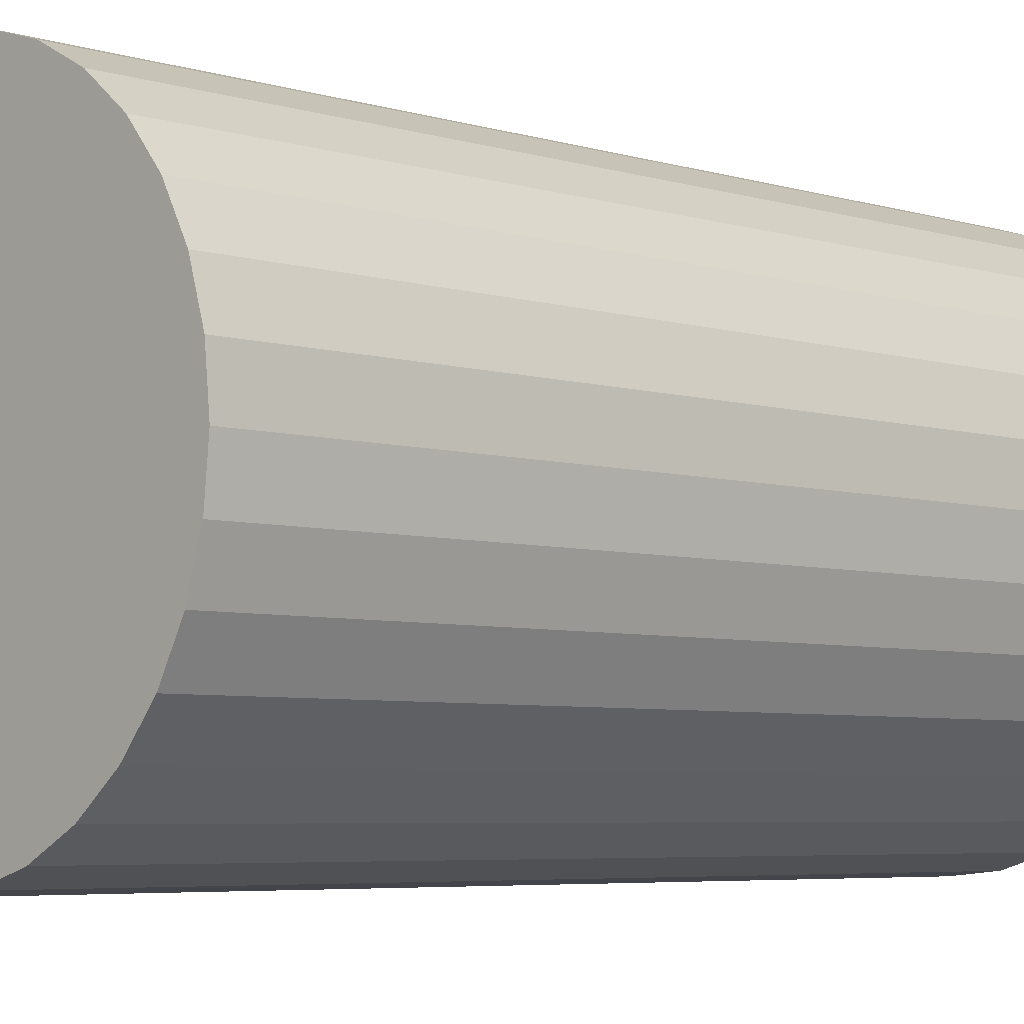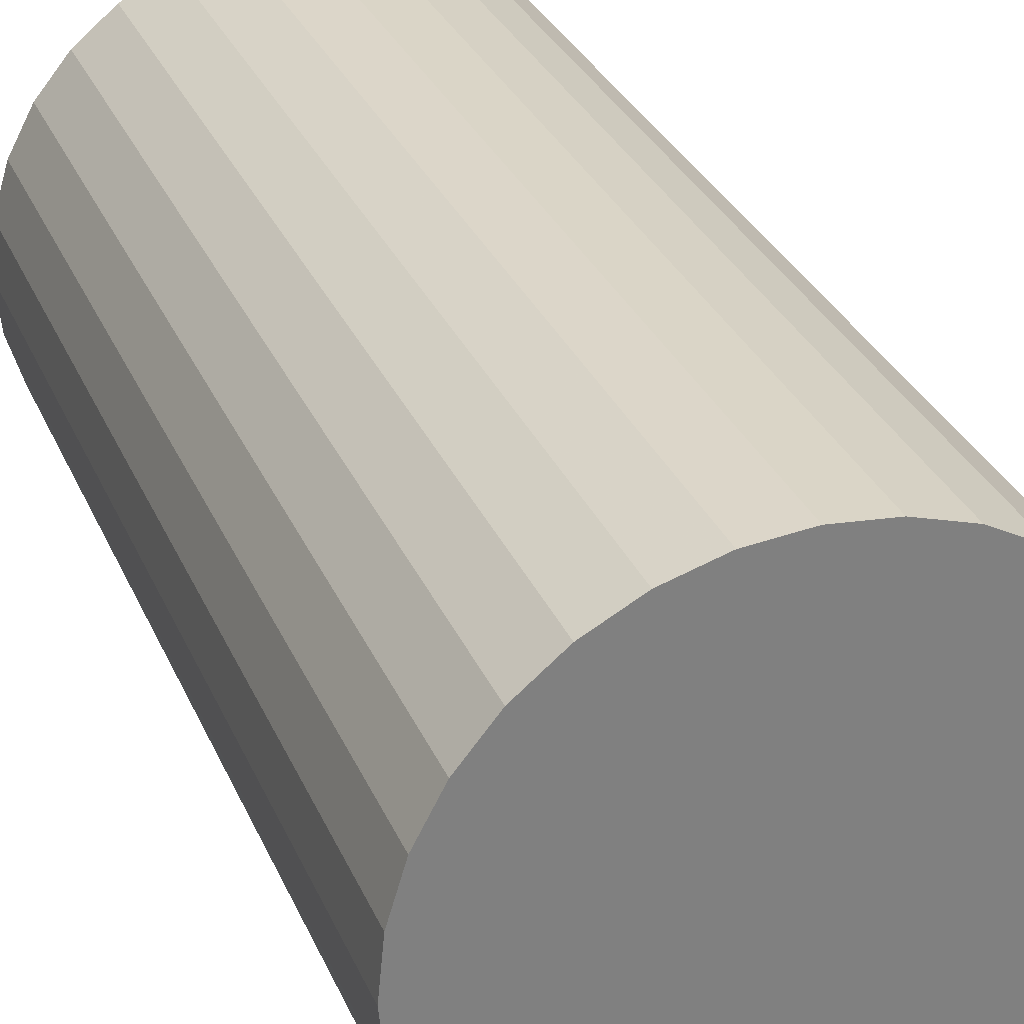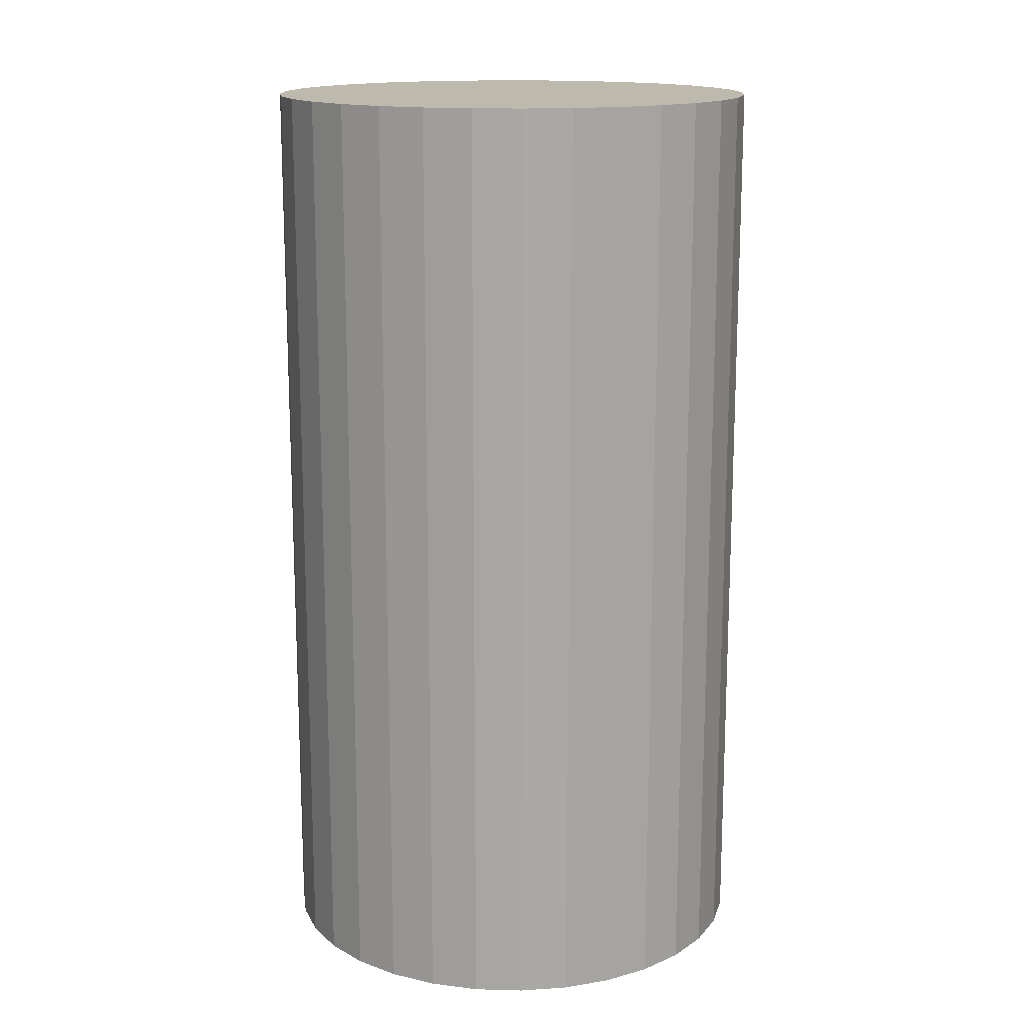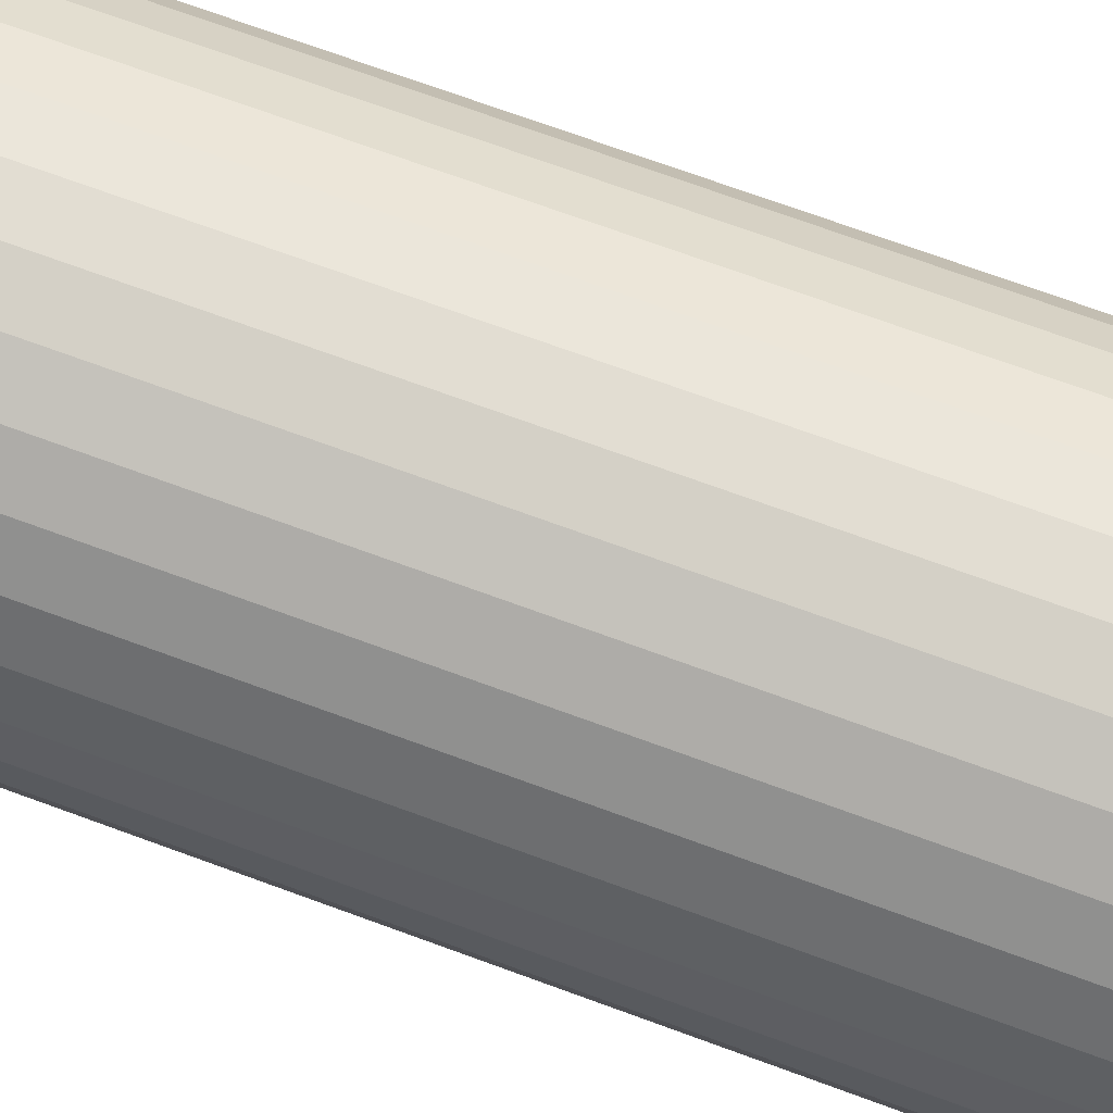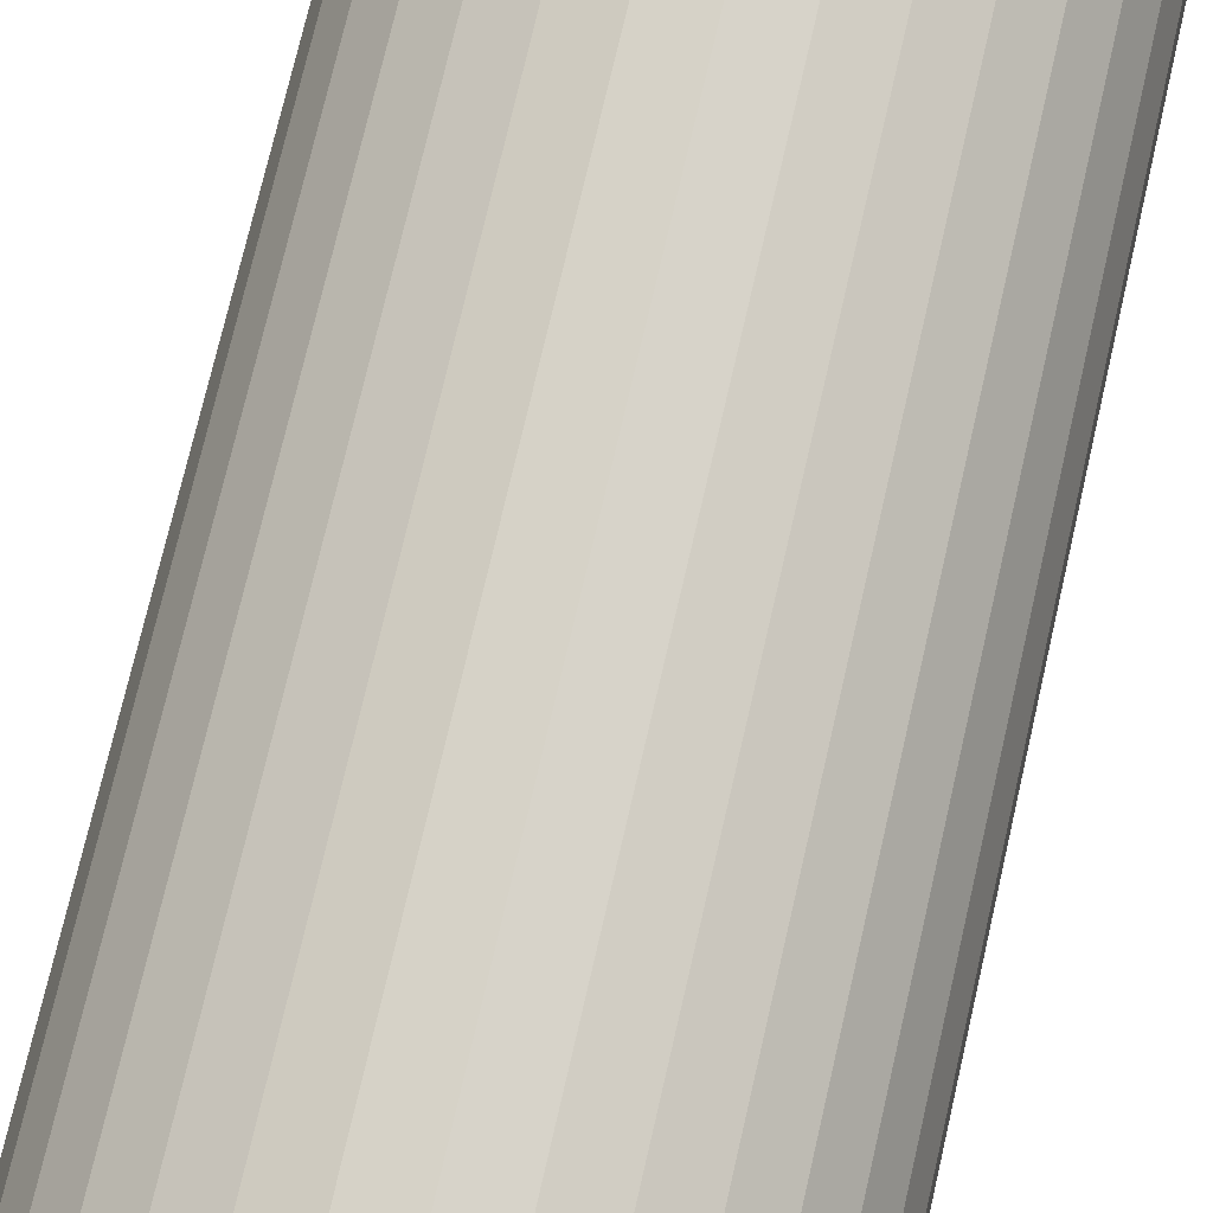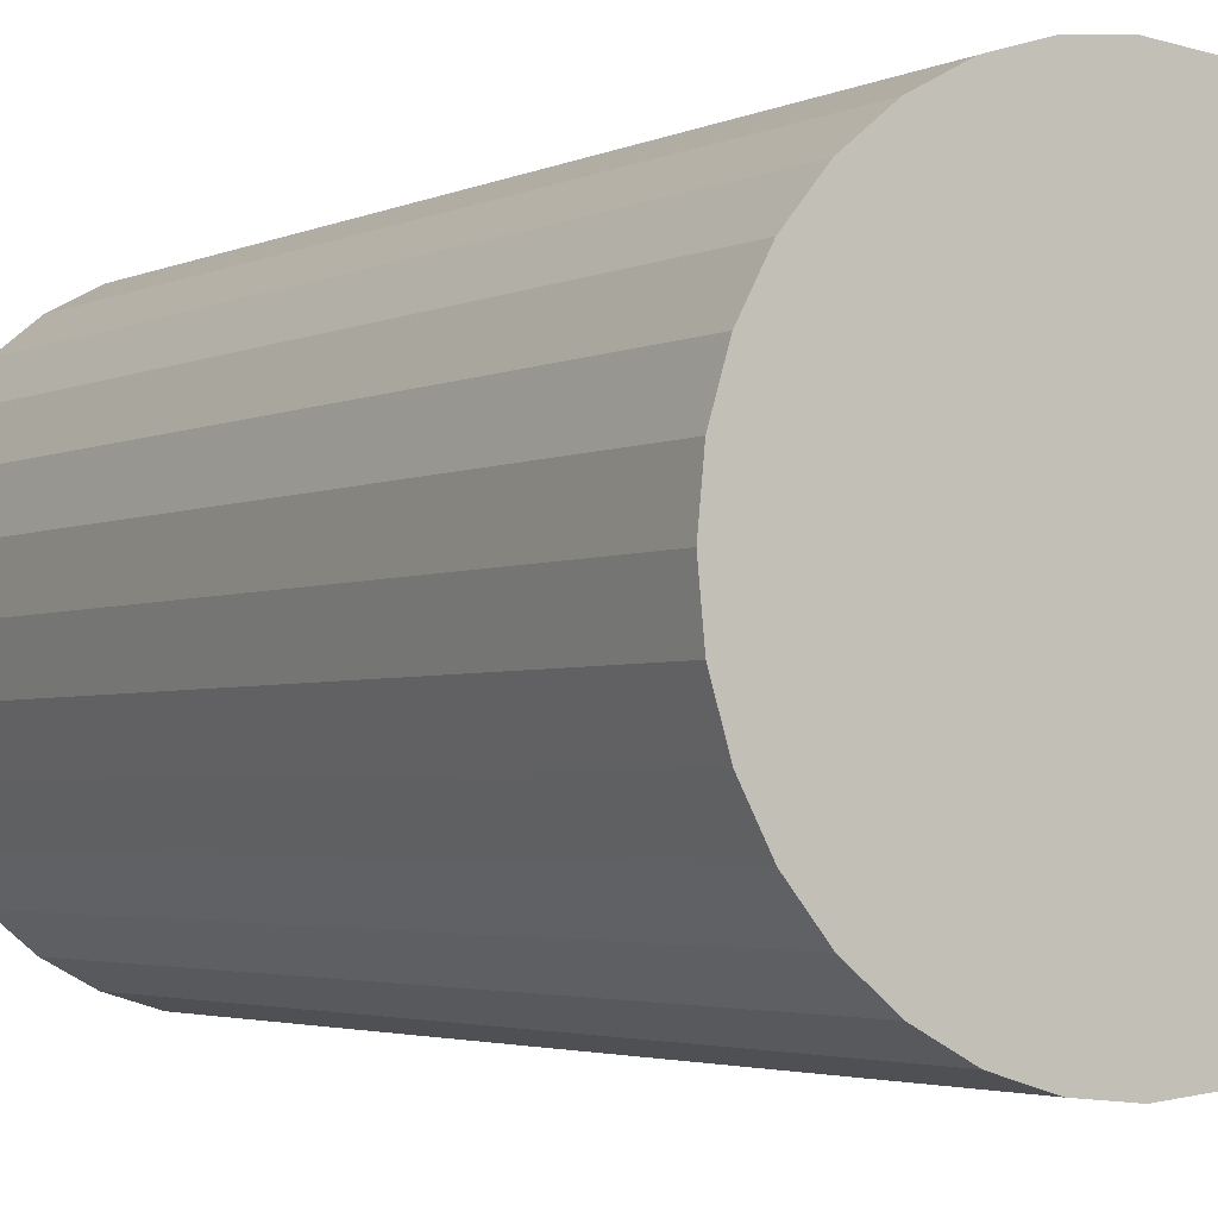
<metadata>
{"format":"obj","ext":"obj","renderer":"f3d","projection":"perspective","resolution":1024,"background":"white","views":[{"elev":-5.1,"azim":-134.7,"up":"+Y"},{"elev":30.3,"azim":159.8,"up":"+Y"},{"elev":15.3,"azim":-137.3,"up":"+Z"},{"elev":74.0,"azim":109.9,"up":"+Y"},{"elev":76.0,"azim":-166.9,"up":"+Y"},{"elev":-2.9,"azim":147.9,"up":"+Y"}]}
</metadata>
<code>
v 0 0 -0.04702
v 0.02501 0 -0.04702
v 0.02501 0 0.04702
v 0 0 0.04702
v 0.02453 0.00488 -0.04702
v 0.02453 0.00488 0.04702
v 0.02311 0.009572 -0.04702
v 0.02311 0.009572 0.04702
v 0.0208 0.0139 -0.04702
v 0.0208 0.0139 0.04702
v 0.01769 0.01769 -0.04702
v 0.01769 0.01769 0.04702
v 0.0139 0.0208 -0.04702
v 0.0139 0.0208 0.04702
v 0.009572 0.02311 -0.04702
v 0.009572 0.02311 0.04702
v 0.00488 0.02453 -0.04702
v 0.00488 0.02453 0.04702
v 0 0.02501 -0.04702
v 0 0.02501 0.04702
v -0.00488 0.02453 -0.04702
v -0.00488 0.02453 0.04702
v -0.009572 0.02311 -0.04702
v -0.009572 0.02311 0.04702
v -0.0139 0.0208 -0.04702
v -0.0139 0.0208 0.04702
v -0.01769 0.01769 -0.04702
v -0.01769 0.01769 0.04702
v -0.0208 0.0139 -0.04702
v -0.0208 0.0139 0.04702
v -0.02311 0.009572 -0.04702
v -0.02311 0.009572 0.04702
v -0.02453 0.00488 -0.04702
v -0.02453 0.00488 0.04702
v -0.02501 0 -0.04702
v -0.02501 0 0.04702
v -0.02453 -0.00488 -0.04702
v -0.02453 -0.00488 0.04702
v -0.02311 -0.009572 -0.04702
v -0.02311 -0.009572 0.04702
v -0.0208 -0.0139 -0.04702
v -0.0208 -0.0139 0.04702
v -0.01769 -0.01769 -0.04702
v -0.01769 -0.01769 0.04702
v -0.0139 -0.0208 -0.04702
v -0.0139 -0.0208 0.04702
v -0.009572 -0.02311 -0.04702
v -0.009572 -0.02311 0.04702
v -0.00488 -0.02453 -0.04702
v -0.00488 -0.02453 0.04702
v -0 -0.02501 -0.04702
v -0 -0.02501 0.04702
v 0.00488 -0.02453 -0.04702
v 0.00488 -0.02453 0.04702
v 0.009572 -0.02311 -0.04702
v 0.009572 -0.02311 0.04702
v 0.0139 -0.0208 -0.04702
v 0.0139 -0.0208 0.04702
v 0.01769 -0.01769 -0.04702
v 0.01769 -0.01769 0.04702
v 0.0208 -0.0139 -0.04702
v 0.0208 -0.0139 0.04702
v 0.02311 -0.009572 -0.04702
v 0.02311 -0.009572 0.04702
v 0.02453 -0.00488 -0.04702
v 0.02453 -0.00488 0.04702
f 2 1 5
f 2 5 3
f 3 5 6
f 3 6 4
f 5 1 7
f 5 7 6
f 6 7 8
f 6 8 4
f 7 1 9
f 7 9 8
f 8 9 10
f 8 10 4
f 9 1 11
f 9 11 10
f 10 11 12
f 10 12 4
f 11 1 13
f 11 13 12
f 12 13 14
f 12 14 4
f 13 1 15
f 13 15 14
f 14 15 16
f 14 16 4
f 15 1 17
f 15 17 16
f 16 17 18
f 16 18 4
f 17 1 19
f 17 19 18
f 18 19 20
f 18 20 4
f 19 1 21
f 19 21 20
f 20 21 22
f 20 22 4
f 21 1 23
f 21 23 22
f 22 23 24
f 22 24 4
f 23 1 25
f 23 25 24
f 24 25 26
f 24 26 4
f 25 1 27
f 25 27 26
f 26 27 28
f 26 28 4
f 27 1 29
f 27 29 28
f 28 29 30
f 28 30 4
f 29 1 31
f 29 31 30
f 30 31 32
f 30 32 4
f 31 1 33
f 31 33 32
f 32 33 34
f 32 34 4
f 33 1 35
f 33 35 34
f 34 35 36
f 34 36 4
f 35 1 37
f 35 37 36
f 36 37 38
f 36 38 4
f 37 1 39
f 37 39 38
f 38 39 40
f 38 40 4
f 39 1 41
f 39 41 40
f 40 41 42
f 40 42 4
f 41 1 43
f 41 43 42
f 42 43 44
f 42 44 4
f 43 1 45
f 43 45 44
f 44 45 46
f 44 46 4
f 45 1 47
f 45 47 46
f 46 47 48
f 46 48 4
f 47 1 49
f 47 49 48
f 48 49 50
f 48 50 4
f 49 1 51
f 49 51 50
f 50 51 52
f 50 52 4
f 51 1 53
f 51 53 52
f 52 53 54
f 52 54 4
f 53 1 55
f 53 55 54
f 54 55 56
f 54 56 4
f 55 1 57
f 55 57 56
f 56 57 58
f 56 58 4
f 57 1 59
f 57 59 58
f 58 59 60
f 58 60 4
f 59 1 61
f 59 61 60
f 60 61 62
f 60 62 4
f 61 1 63
f 61 63 62
f 62 63 64
f 62 64 4
f 63 1 65
f 63 65 64
f 64 65 66
f 64 66 4
f 65 1 2
f 65 2 66
f 66 2 3
f 66 3 4

</code>
